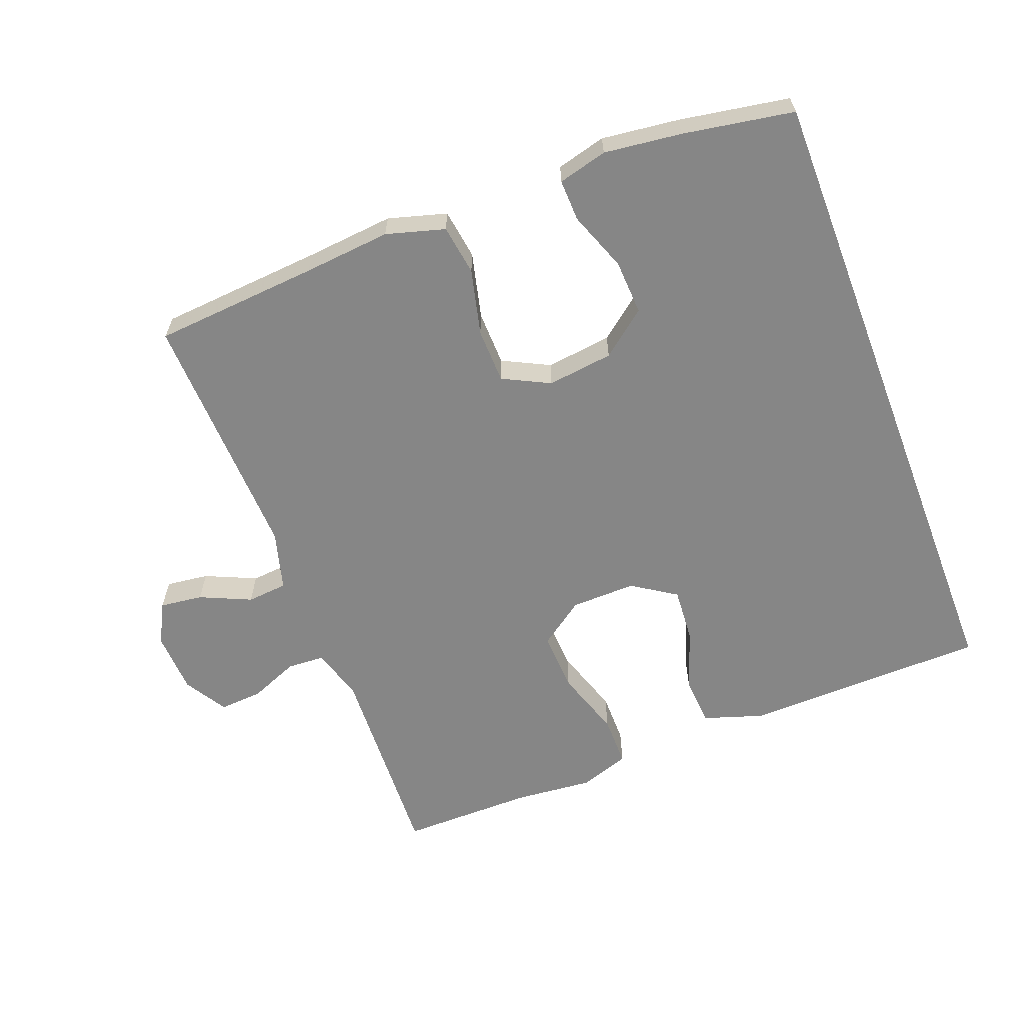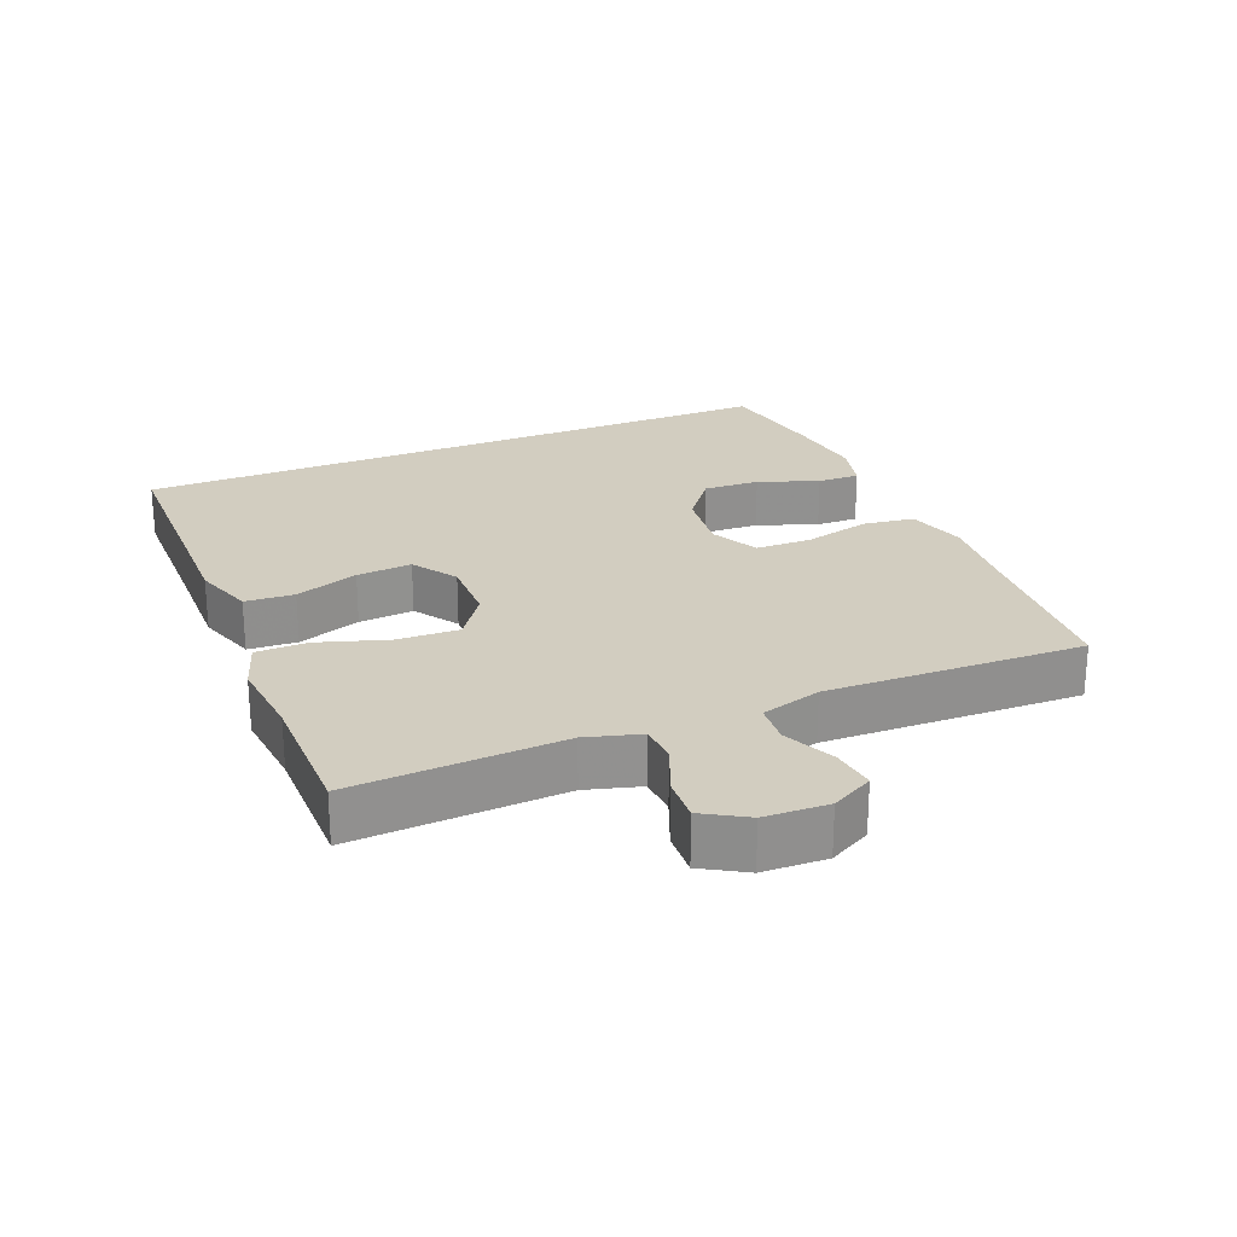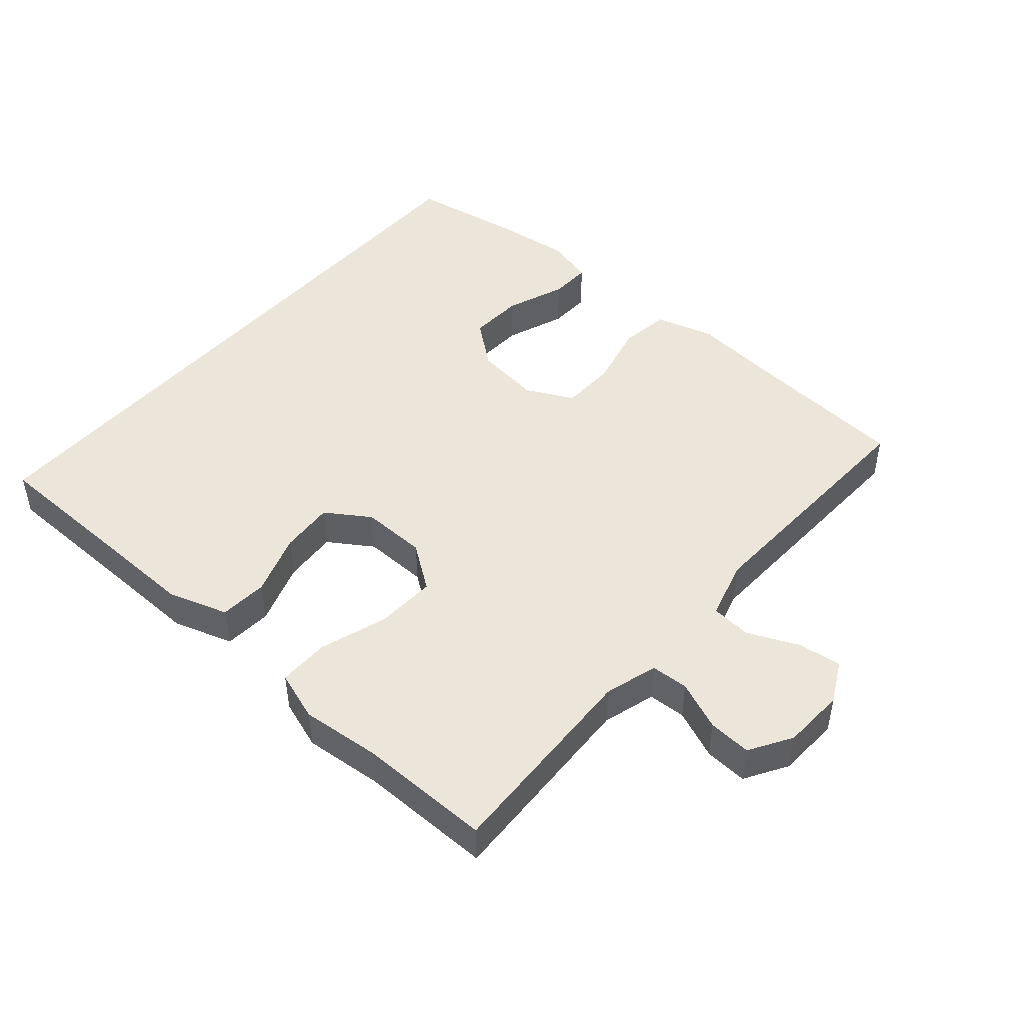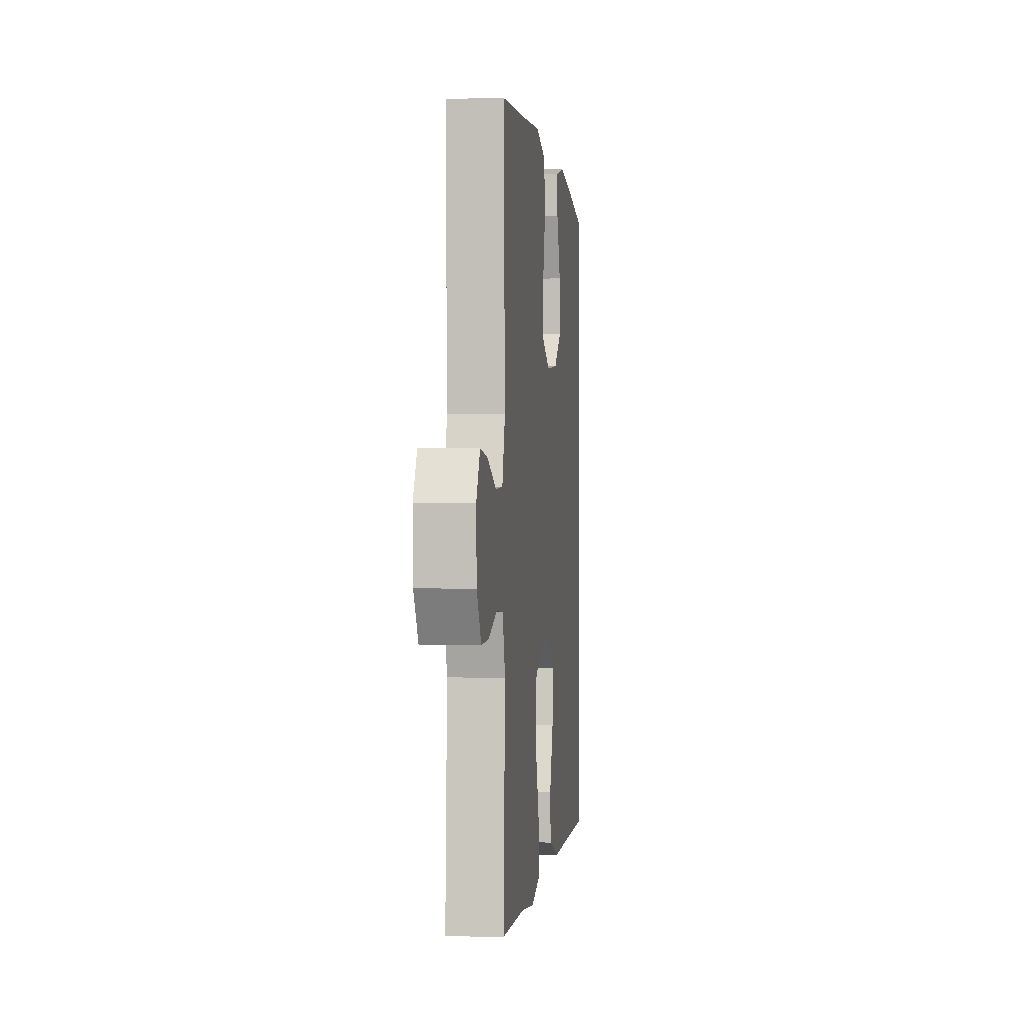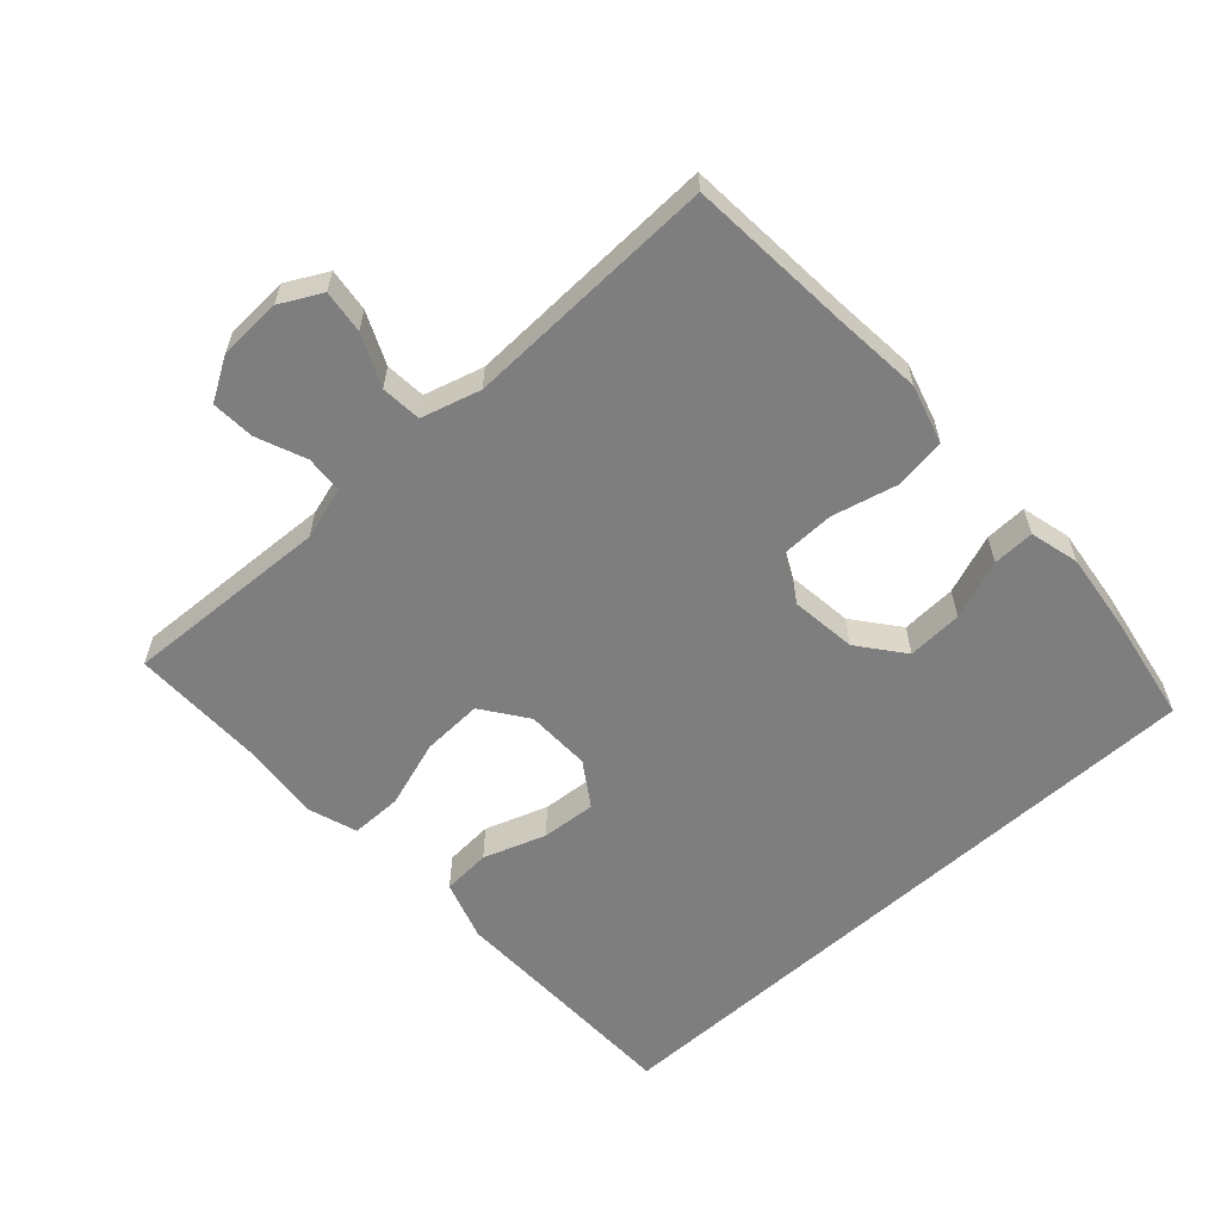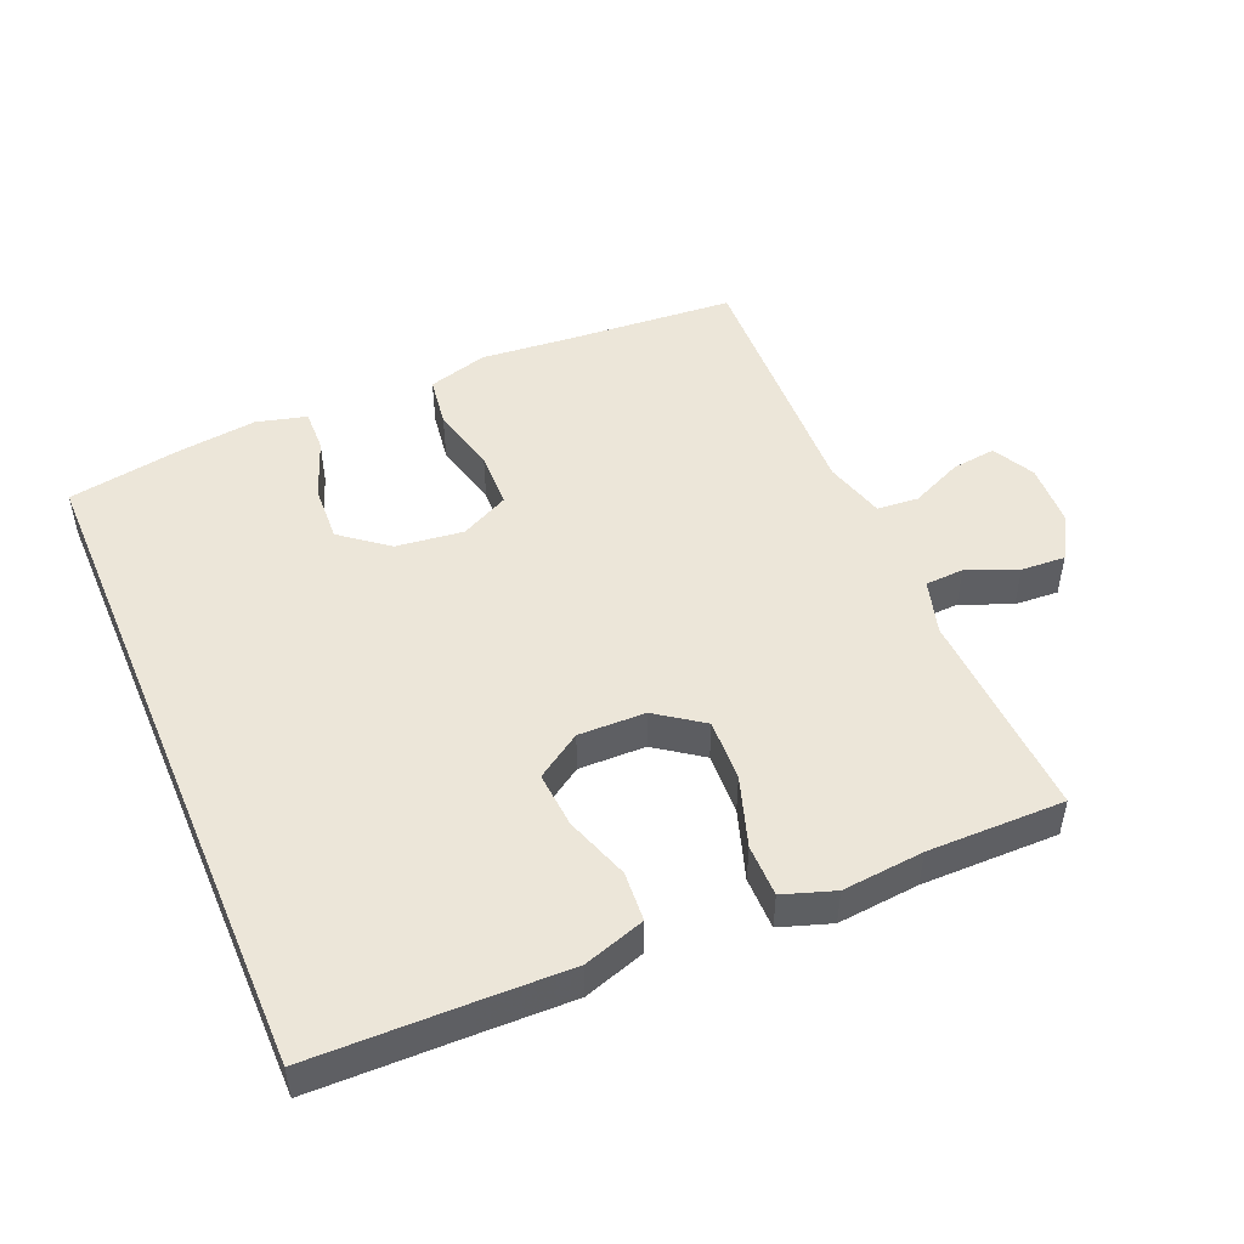
<metadata>
{"format":"obj","ext":"obj","renderer":"f3d","projection":"perspective","resolution":1024,"background":"white","views":[{"elev":-62.2,"azim":21.0,"up":"+Y"},{"elev":24.4,"azim":-112.7,"up":"+Y"},{"elev":47.0,"azim":-139.0,"up":"+Y"},{"elev":-0.9,"azim":-83.2,"up":"+Z"},{"elev":-59.5,"azim":-47.8,"up":"+Y"},{"elev":49.0,"azim":156.9,"up":"+Y"}]}
</metadata>
<code>
v 0.5 0.07 -0.479
v 0.274 0.07 -0.483
v 0.138 0.07 -0.486
v 0.049 0.07 -0.457
v 0.044 0.07 -0.385
v 0.076 0.07 -0.292
v 0.082 0.07 -0.211
v 0.017 0.07 -0.168
v -0.08 0.07 -0.17
v -0.147 0.07 -0.218
v -0.143 0.07 -0.308
v -0.11 0.07 -0.409
v -0.11 0.07 -0.485
v -0.184 0.07 -0.51
v -0.302 0.07 -0.499
v -0.5 0.07 -0.5
v -0.486 0.07 -0.193
v -0.509 0.07 -0.114
v -0.565 0.07 -0.111
v -0.638 0.07 -0.141
v -0.702 0.07 -0.145
v -0.74 0.07 -0.082
v -0.744 0.07 0.011
v -0.712 0.07 0.072
v -0.648 0.07 0.064
v -0.572 0.07 0.03
v -0.512 0.07 0.035
v -0.487 0.07 0.123
v -0.5 0.07 0.5
v -0.254 0.07 0.519
v -0.124 0.07 0.531
v -0.037 0.07 0.506
v -0.026 0.07 0.431
v -0.05 0.07 0.333
v -0.048 0.07 0.251
v 0.022 0.07 0.216
v 0.12 0.07 0.228
v 0.187 0.07 0.281
v 0.183 0.07 0.363
v 0.15 0.07 0.451
v 0.148 0.07 0.513
v 0.221 0.07 0.532
v 0.336 0.07 0.518
v 0.5 0.07 0.49
v 0.5 0 -0.479
v 0.274 0 -0.483
v 0.138 0 -0.486
v 0.049 0 -0.457
v 0.044 0 -0.385
v 0.076 0 -0.292
v 0.082 0 -0.211
v 0.017 0 -0.168
v -0.08 0 -0.17
v -0.147 0 -0.218
v -0.143 0 -0.308
v -0.11 0 -0.409
v -0.11 0 -0.485
v -0.184 0 -0.51
v -0.302 0 -0.499
v -0.5 0 -0.5
v -0.486 0 -0.193
v -0.509 0 -0.114
v -0.565 0 -0.111
v -0.638 0 -0.141
v -0.702 0 -0.145
v -0.74 0 -0.082
v -0.744 0 0.011
v -0.712 0 0.072
v -0.648 0 0.064
v -0.572 0 0.03
v -0.512 0 0.035
v -0.487 0 0.123
v -0.5 0 0.5
v -0.254 0 0.519
v -0.124 0 0.531
v -0.037 0 0.506
v -0.026 0 0.431
v -0.05 0 0.333
v -0.048 0 0.251
v 0.022 0 0.216
v 0.12 0 0.228
v 0.187 0 0.281
v 0.183 0 0.363
v 0.15 0 0.451
v 0.148 0 0.513
v 0.221 0 0.532
v 0.336 0 0.518
v 0.5 0 0.49
f 43 44 1
f 42 43 1
f 41 42 1
f 40 41 1
f 39 40 1
f 38 39 1 2
f 37 38 2 3
f 36 37 3
f 32 33 34
f 31 32 34
f 30 31 34
f 30 34 35
f 29 30 35
f 28 29 35
f 27 28 35 36
f 24 25 26
f 23 24 26
f 22 23 26
f 21 22 26
f 20 21 26
f 19 20 26
f 18 19 26 27
f 17 18 27 36
f 15 16 17 36
f 13 14 15
f 12 13 15
f 11 12 15
f 10 11 15
f 3 4 5 6
f 3 6 7
f 36 3 7
f 10 15 36
f 9 10 36
f 8 9 36
f 7 8 36
f 45 88 87
f 45 87 86
f 45 86 85
f 45 85 84
f 45 84 83
f 46 45 83 82
f 47 46 82 81
f 47 81 80
f 78 77 76
f 78 76 75
f 78 75 74
f 79 78 74
f 79 74 73
f 79 73 72
f 80 79 72 71
f 70 69 68
f 70 68 67
f 70 67 66
f 70 66 65
f 70 65 64
f 70 64 63
f 71 70 63 62
f 80 71 62 61
f 80 61 60 59
f 59 58 57
f 59 57 56
f 59 56 55
f 59 55 54
f 50 49 48 47
f 51 50 47
f 51 47 80
f 80 59 54
f 80 54 53
f 80 53 52
f 80 52 51
f 1 45 46 2
f 2 46 47 3
f 3 47 48 4
f 4 48 49 5
f 5 49 50 6
f 6 50 51 7
f 7 51 52 8
f 8 52 53 9
f 9 53 54 10
f 10 54 55 11
f 11 55 56 12
f 12 56 57 13
f 13 57 58 14
f 14 58 59 15
f 15 59 60 16
f 16 60 61 17
f 17 61 62 18
f 18 62 63 19
f 19 63 64 20
f 20 64 65 21
f 21 65 66 22
f 22 66 67 23
f 23 67 68 24
f 24 68 69 25
f 25 69 70 26
f 26 70 71 27
f 27 71 72 28
f 28 72 73 29
f 29 73 74 30
f 30 74 75 31
f 31 75 76 32
f 32 76 77 33
f 33 77 78 34
f 34 78 79 35
f 35 79 80 36
f 36 80 81 37
f 37 81 82 38
f 38 82 83 39
f 39 83 84 40
f 40 84 85 41
f 41 85 86 42
f 42 86 87 43
f 43 87 88 44
f 44 88 45 1

</code>
